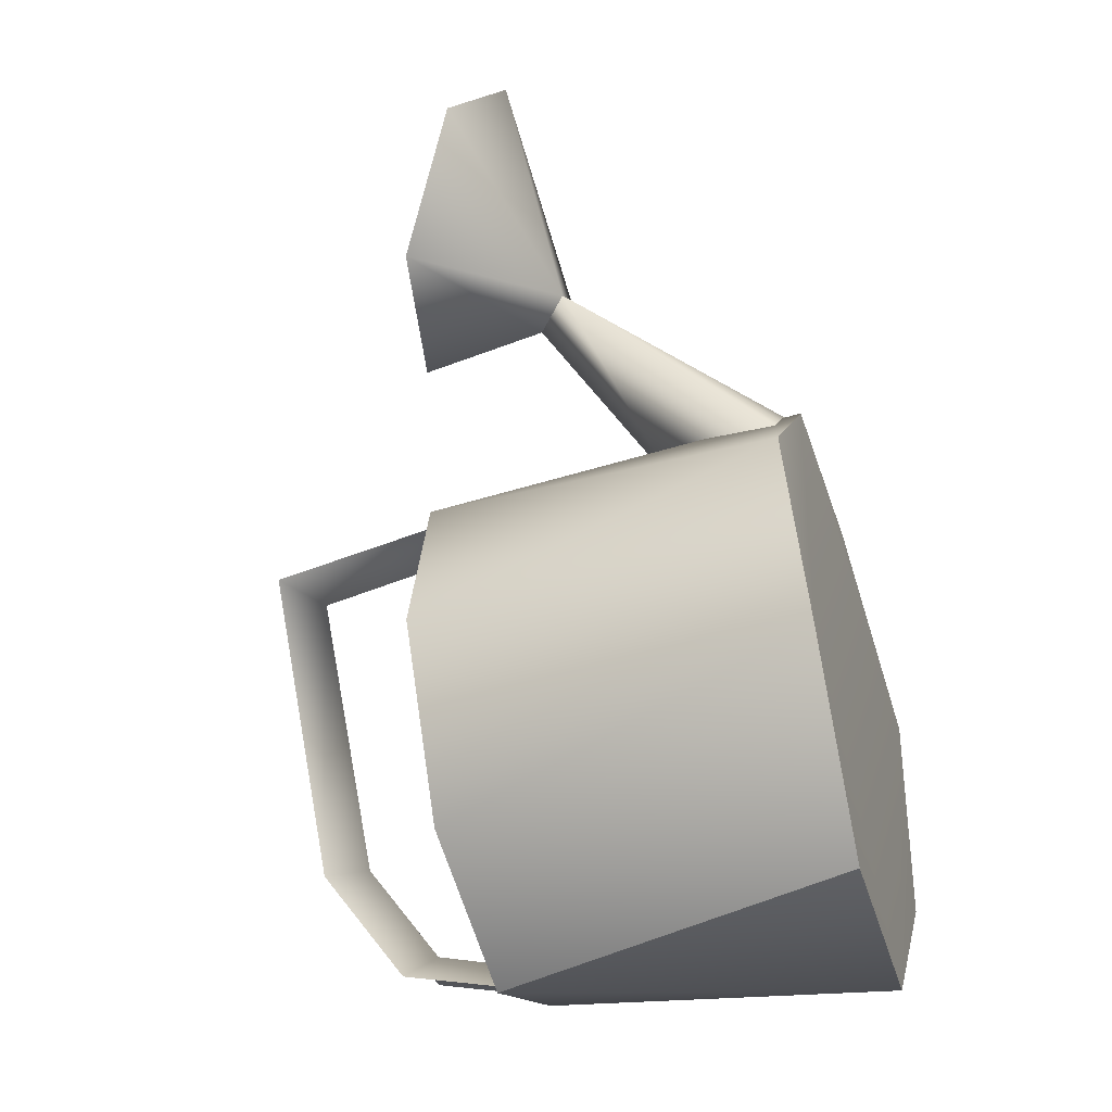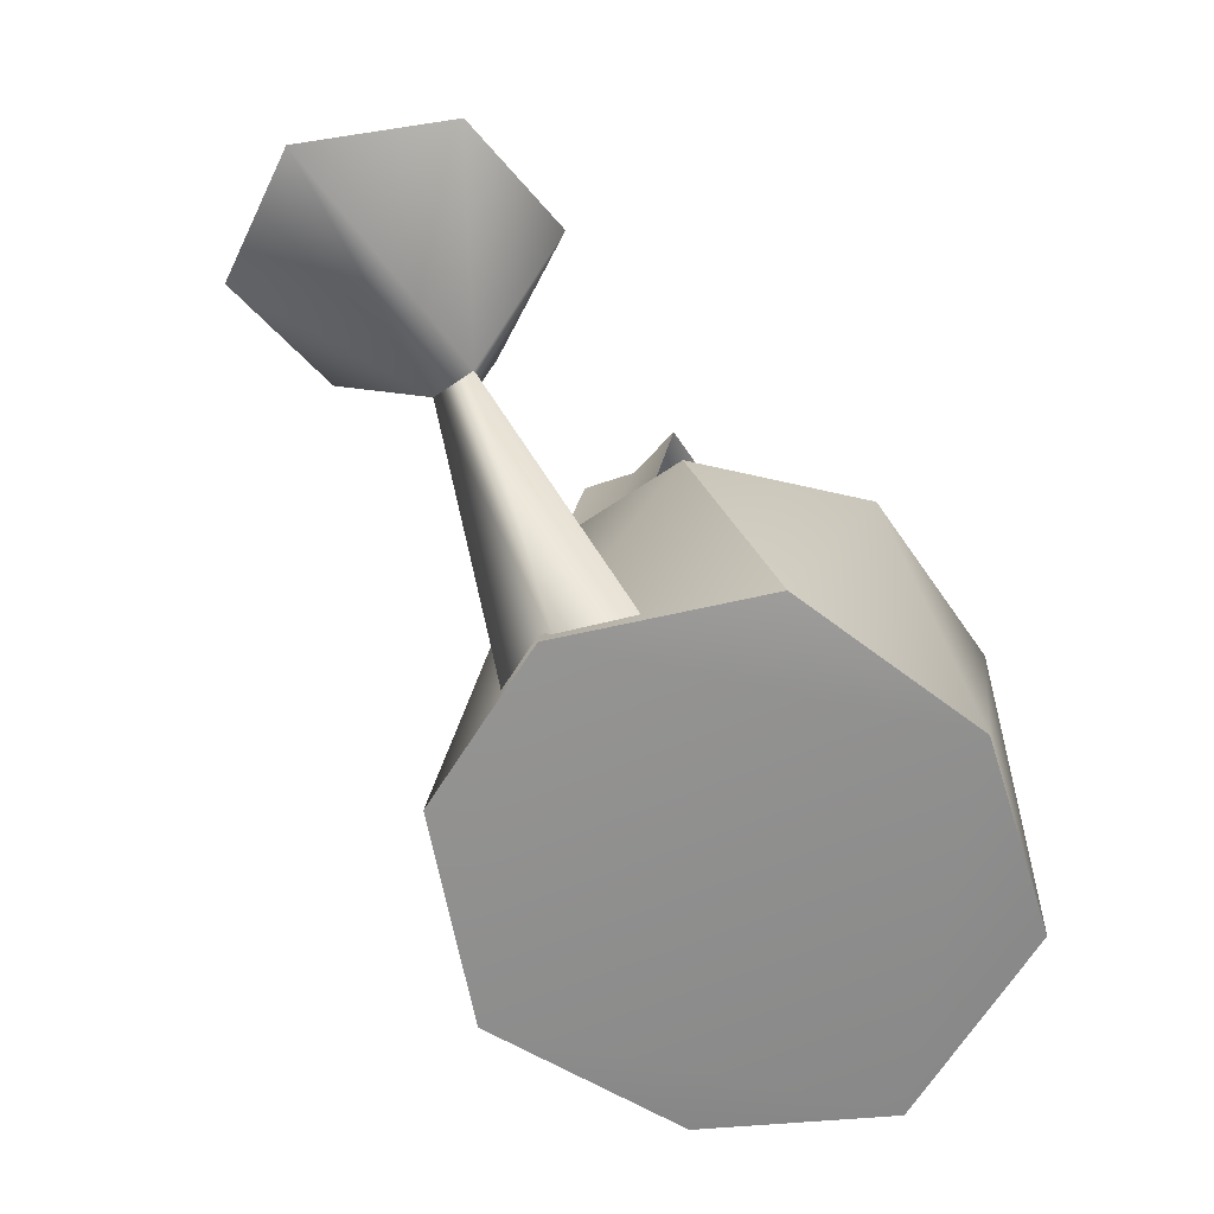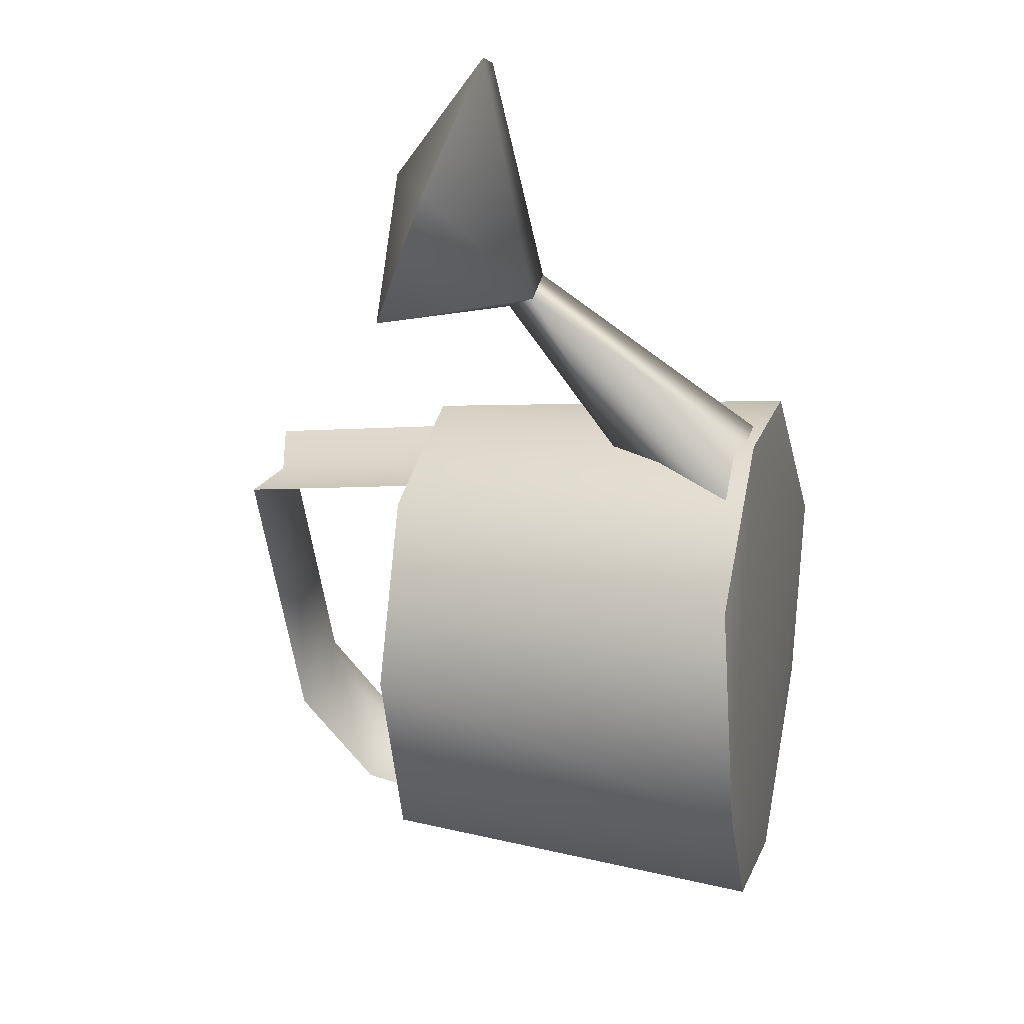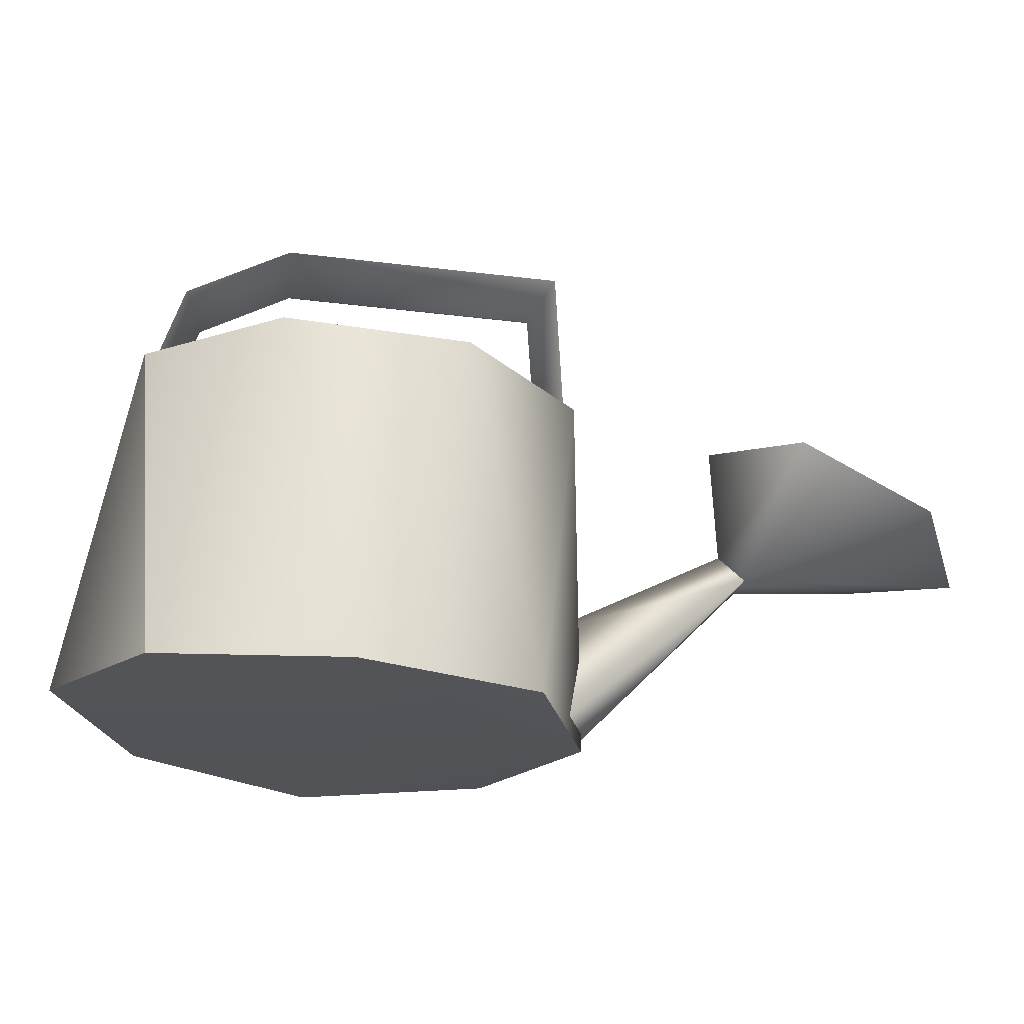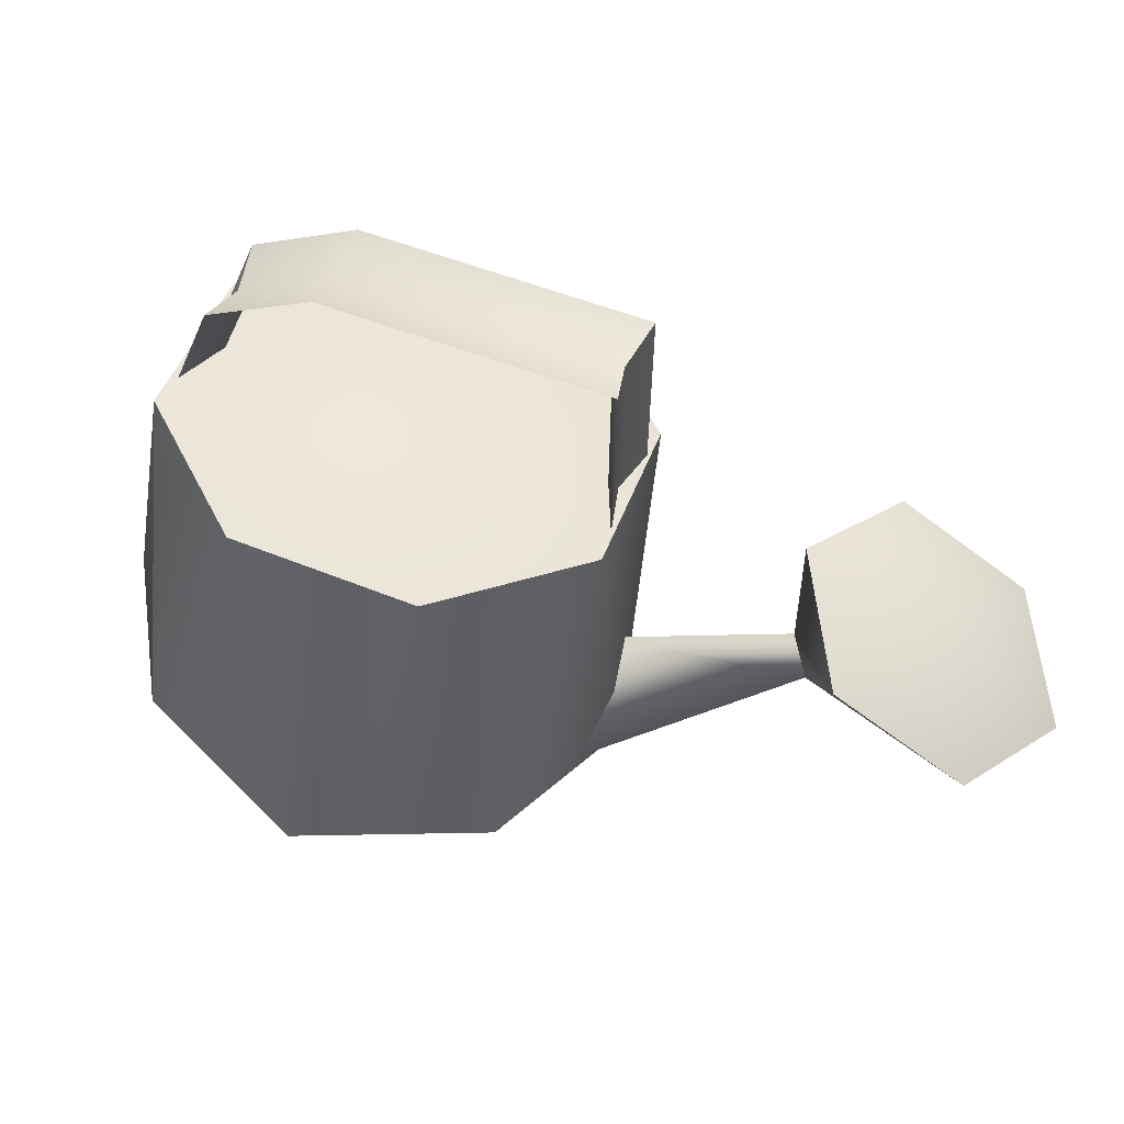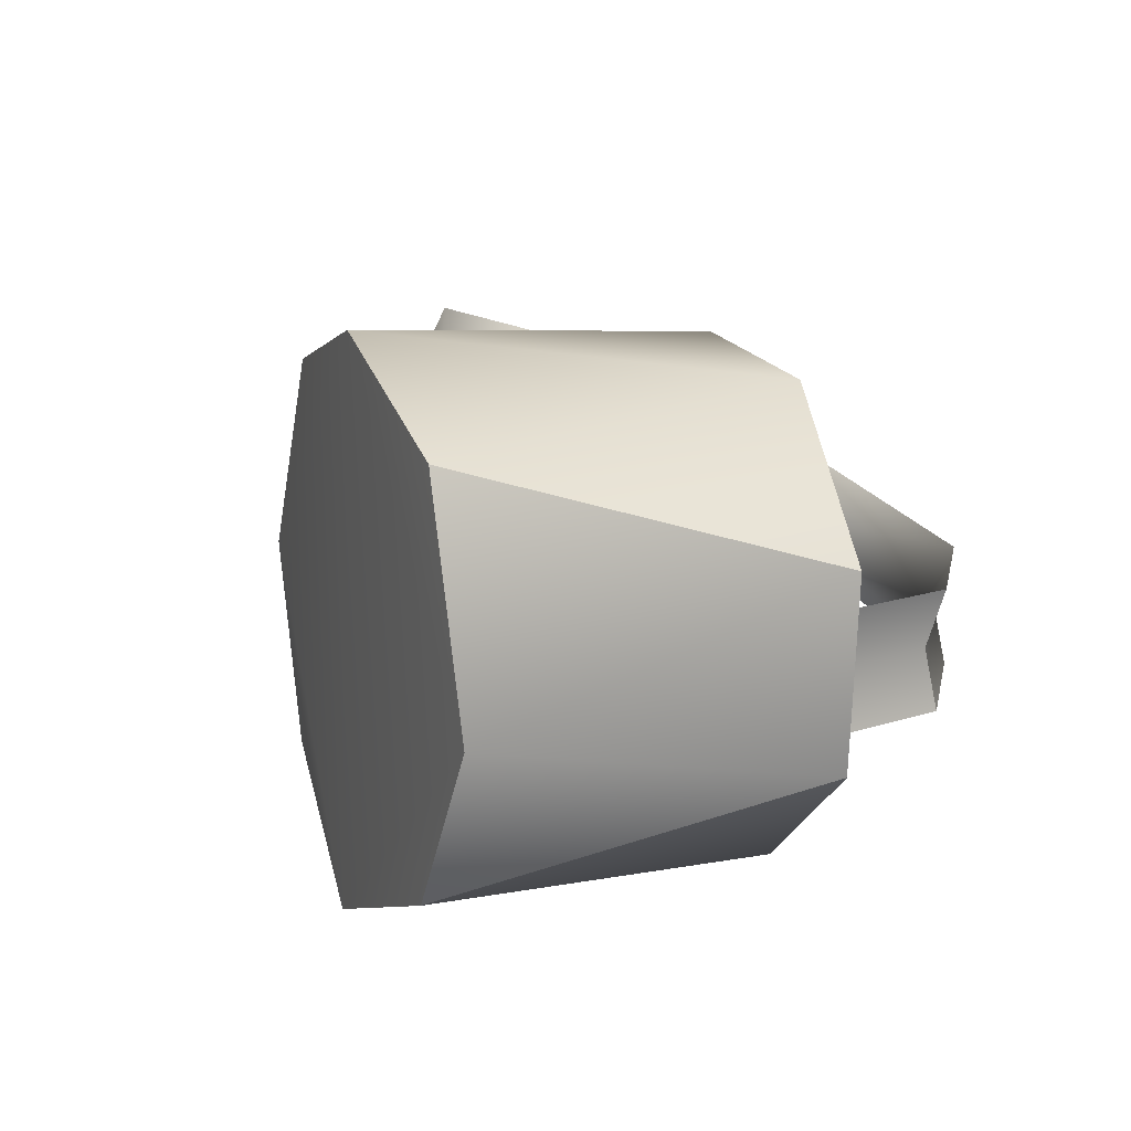
<metadata>
{"format":"obj","ext":"obj","renderer":"f3d","projection":"perspective","resolution":1024,"background":"white","views":[{"elev":-75.3,"azim":-74.9,"up":"+Z"},{"elev":-73.8,"azim":-24.1,"up":"+Y"},{"elev":-22.7,"azim":-78.3,"up":"+Z"},{"elev":-14.1,"azim":-159.3,"up":"+Y"},{"elev":55.5,"azim":-128.9,"up":"+Y"},{"elev":-14.5,"azim":71.8,"up":"+Z"}]}
</metadata>
<code>
o vsn_mesh_0__mesh_0_.008
v 4.966 12.28 -2.404
v 11.65 11.39 -3.707
v 9.118 12.05 -7.873
v 10.27 10.62 1.123
v 4.152 12.21 -8.936
v 5.781 10.2 3.787
v -0.3377 11.79 -6.271
v 0.8146 10.37 2.725
v -1.72 11.03 -1.441
v 0.5543 14.74 0.7031
v -0.6896 15.64 -0.1633
v 6.307 16.02 -4.359
v -1.182 10.39 -0.6954
v 6.914 15.06 -3.115
v 0.09513 10.24 0.2697
v 7.847 15.62 -1.827
v 0.8506 15.24 2.368
v 8.813 14.51 -6.124
v 0.3584 9.988 1.836
v 10.35 14.11 -3.592
v 9.129 13.72 -4.674
v 9.792 11.15 -5.485
v 9.57 11.4 -7.076
v 11.11 11 -4.545
v -8.265 9.502 5.237
v -4.549 10.55 3.142
v -8.075 10.03 0.9392
v -4.355 9.058 7.054
v -11.41 8.017 2.648
v -7.687 7.048 8.763
v -11.21 6.528 6.56
v 7.009 15.45 -3.111
v 6.307 16.02 -4.359
v 0.3132 15.1 0.9068
v 8.813 14.51 -6.124
v 7.847 15.62 -1.827
v 9.351 14.01 -4.764
v 10.35 14.11 -3.592
v -0.6896 15.64 -0.1633
v 0.8506 15.24 2.368
v 8.498 0.3487 1.789
v 2.96 0.5264 2.946
v -1.551 0.9843 -0.5263
v 1.139 2.265 -10.31
v 11.48 2.338 -8.262
v 12.18 1.301 -2.331
v -2.244 1.881 -5.607
v 6.973 2.655 -10.88
v -0.5154 4.692 -0.239
v -5.745 6.345 2.486
v -4.863 7.169 2.798
v -1.511 1.484 -2.464
v -5.119 6.182 3.516
v 0.5143 0.9562 0.8658
v -1.255 1.149 -0.35
v -4.863 7.169 2.798
v -8.075 10.03 0.9392
v -4.549 10.55 3.142
v -5.745 6.345 2.486
v -4.355 9.058 7.054
v -5.119 6.182 3.516
v -11.41 8.017 2.648
v -11.21 6.528 6.56
v -7.687 7.048 8.763
v 11.48 2.338 -8.262
v 9.118 12.05 -7.873
v 11.65 11.39 -3.707
v 6.973 2.655 -10.88
v 12.18 1.301 -2.331
v 4.152 12.21 -8.936
v 9.118 12.05 -7.873
v 6.973 2.655 -10.88
v 1.139 2.265 -10.31
v -0.3377 11.79 -6.271
v -2.244 1.881 -5.607
v -1.72 11.03 -1.441
v -1.551 0.9843 -0.5263
v 0.8146 10.37 2.725
v 2.96 0.5264 2.946
v 5.781 10.2 3.787
v 0.8146 10.37 2.725
v 2.96 0.5264 2.946
v 8.498 0.3487 1.789
v 10.27 10.62 1.123
v 12.18 1.301 -2.331
v 11.65 11.39 -3.707
v 10.06 11.17 -5.642
v 9.351 14.01 -4.764
v 11.11 11 -4.545
v 8.813 14.51 -6.124
v 9.57 11.4 -7.076
v 10.35 14.11 -3.592
v -0.1483 10.21 0.4142
v 0.3584 9.988 1.836
v 0.8506 15.24 2.368
v 0.3132 15.1 0.9068
v -1.182 10.39 -0.6954
v -0.6896 15.64 -0.1633
f 1 2 3
f 1 4 2
f 1 3 5
f 1 6 4
f 1 5 7
f 1 8 6
f 1 7 9
f 1 9 8
f 10 11 12
f 10 13 11
f 10 12 14
f 10 15 13
f 10 14 16
f 10 17 15
f 10 16 17
f 12 18 14
f 15 17 19
f 16 14 20
f 18 21 14
f 18 22 21
f 18 23 22
f 14 21 20
f 22 24 21
f 21 24 20
f 25 26 27
f 25 28 26
f 25 27 29
f 25 30 28
f 25 29 31
f 25 31 30
f 32 33 34
f 32 35 33
f 32 34 36
f 32 37 35
f 32 36 38
f 32 38 37
f 33 39 34
f 36 34 40
f 41 42 43
f 41 43 44
f 41 44 45
f 41 45 46
f 43 47 44
f 45 44 48
f 49 50 51
f 49 52 50
f 49 51 53
f 49 53 54
f 52 55 50
f 55 53 50
f 55 54 53
f 56 57 58
f 56 59 57
f 56 58 60
f 56 60 61
f 59 62 57
f 59 61 63
f 59 63 62
f 60 64 61
f 61 64 63
f 65 66 67
f 65 68 66
f 65 67 69
f 70 71 72
f 70 72 73
f 70 73 74
f 73 75 74
f 75 76 74
f 75 77 76
f 77 78 76
f 77 79 78
f 80 81 82
f 80 82 83
f 80 83 84
f 83 85 84
f 85 86 84
f 87 88 89
f 87 90 88
f 87 91 90
f 89 88 92
f 93 94 95
f 93 95 96
f 93 96 97
f 96 98 97

</code>
